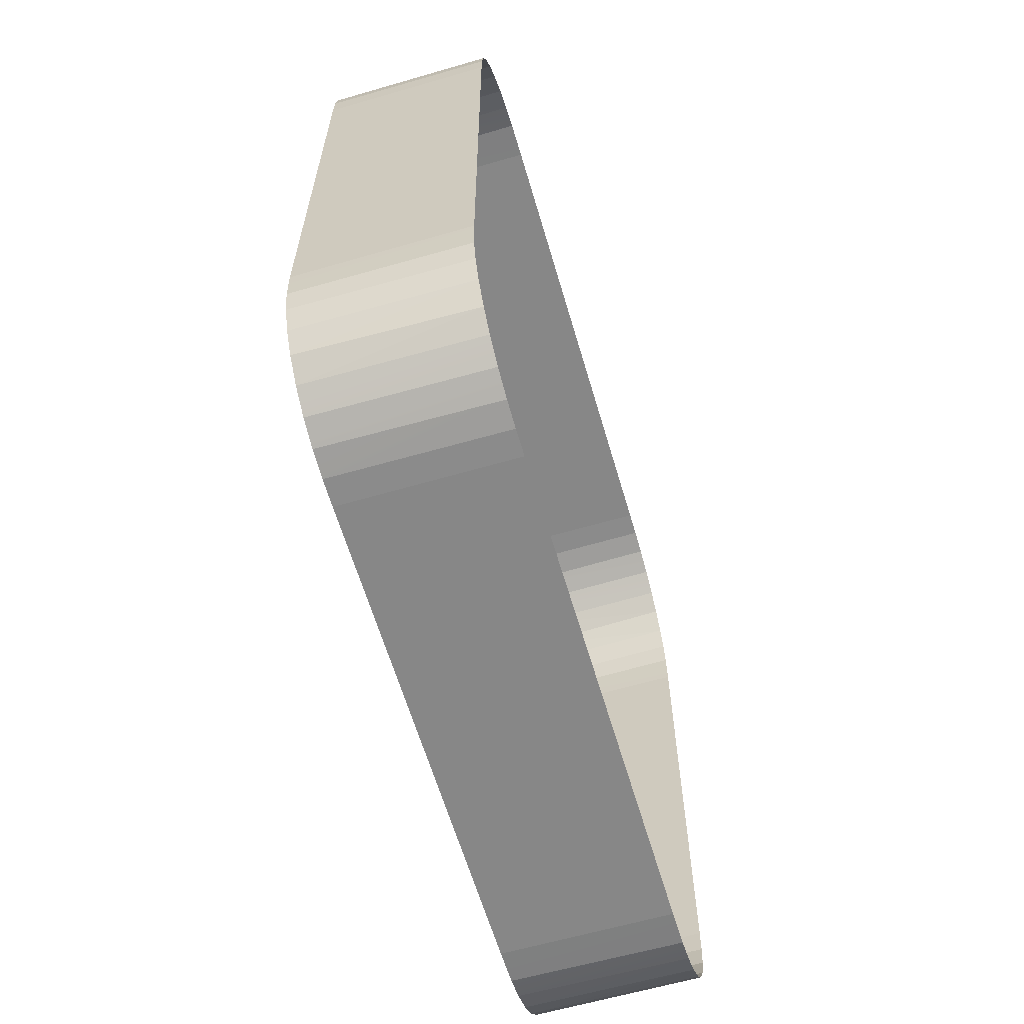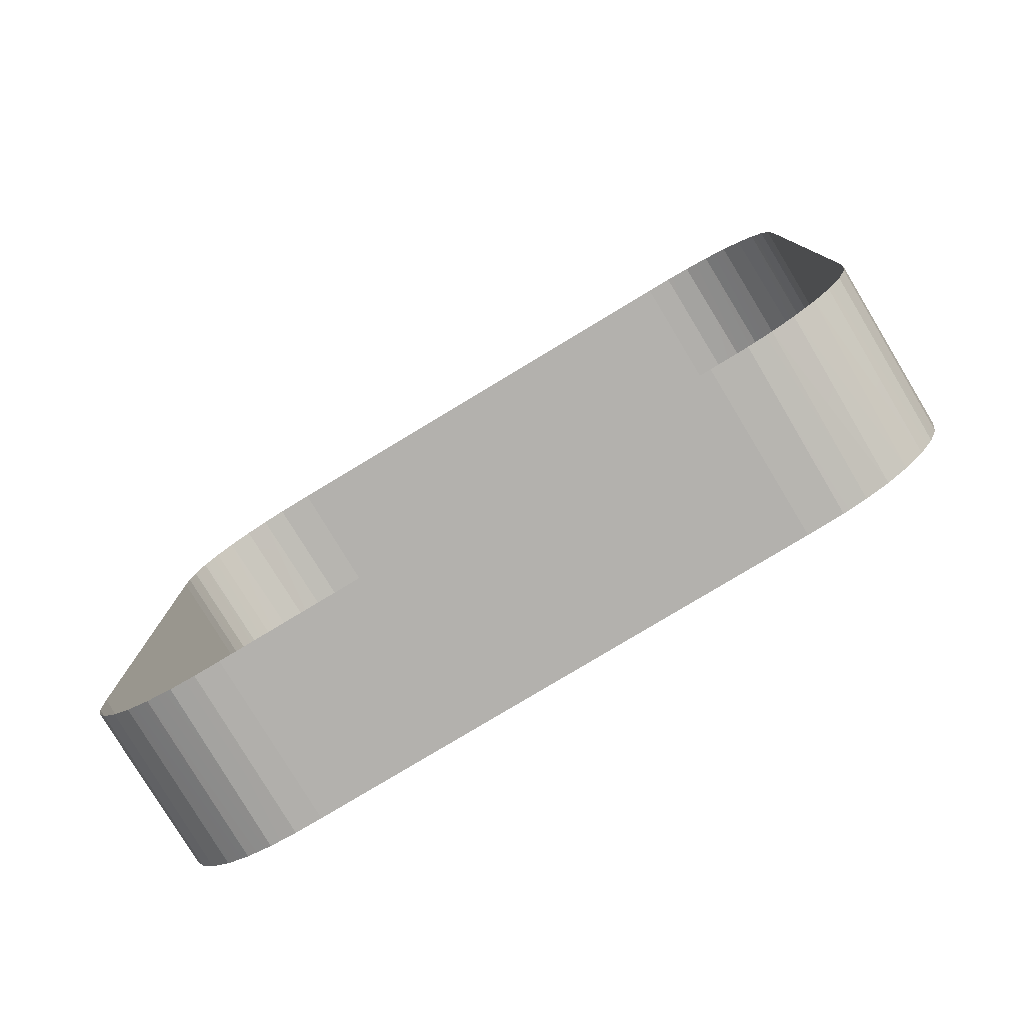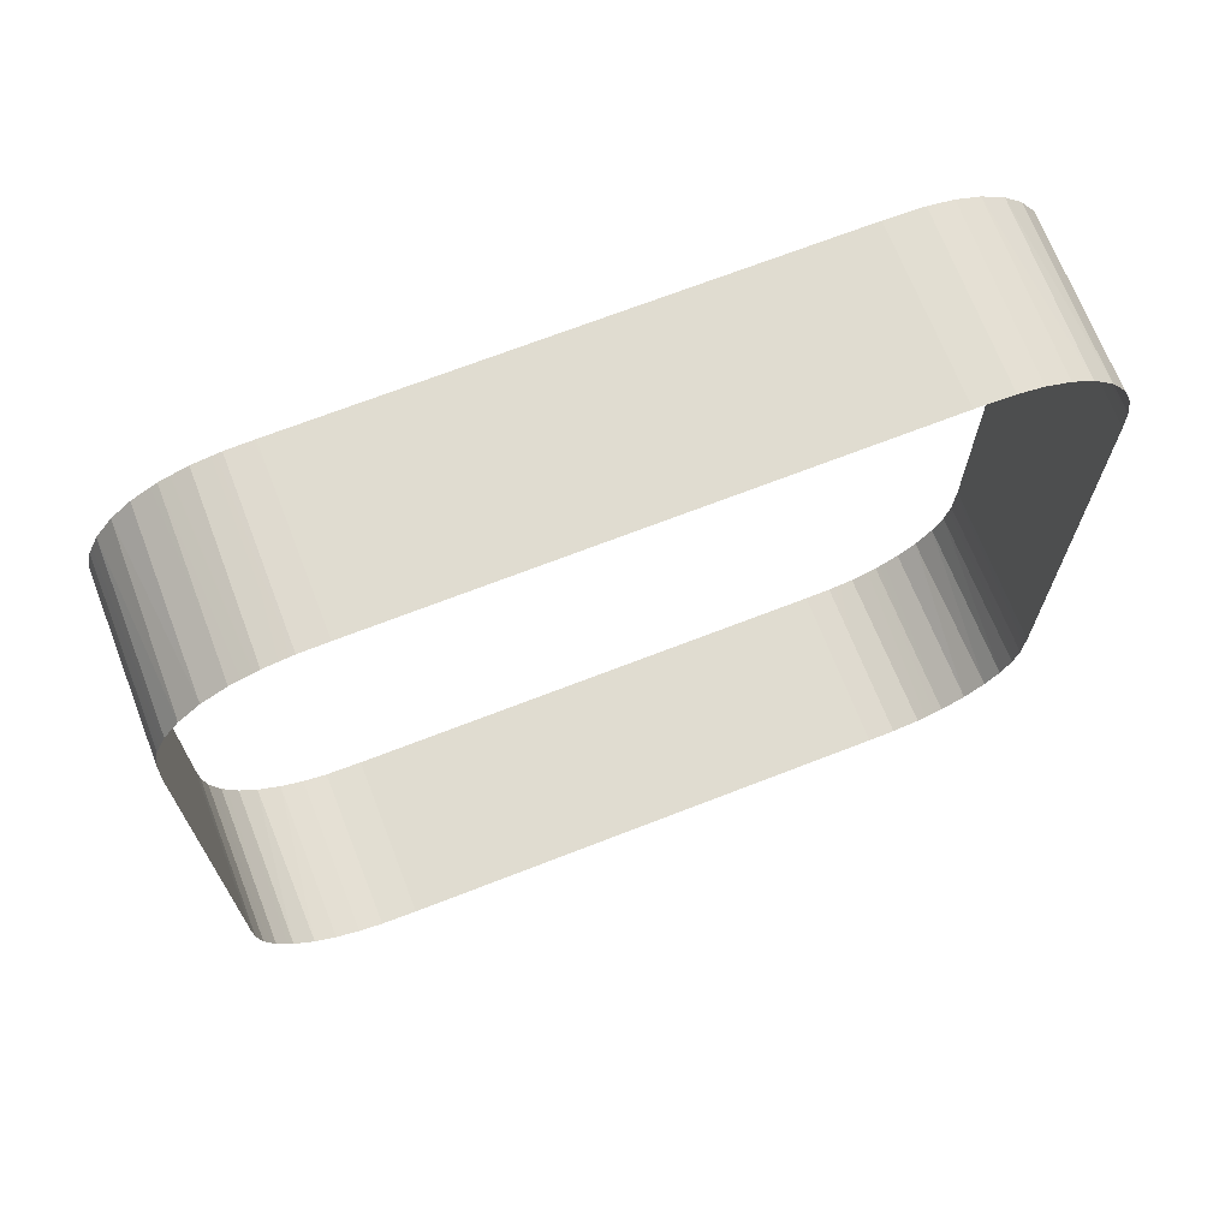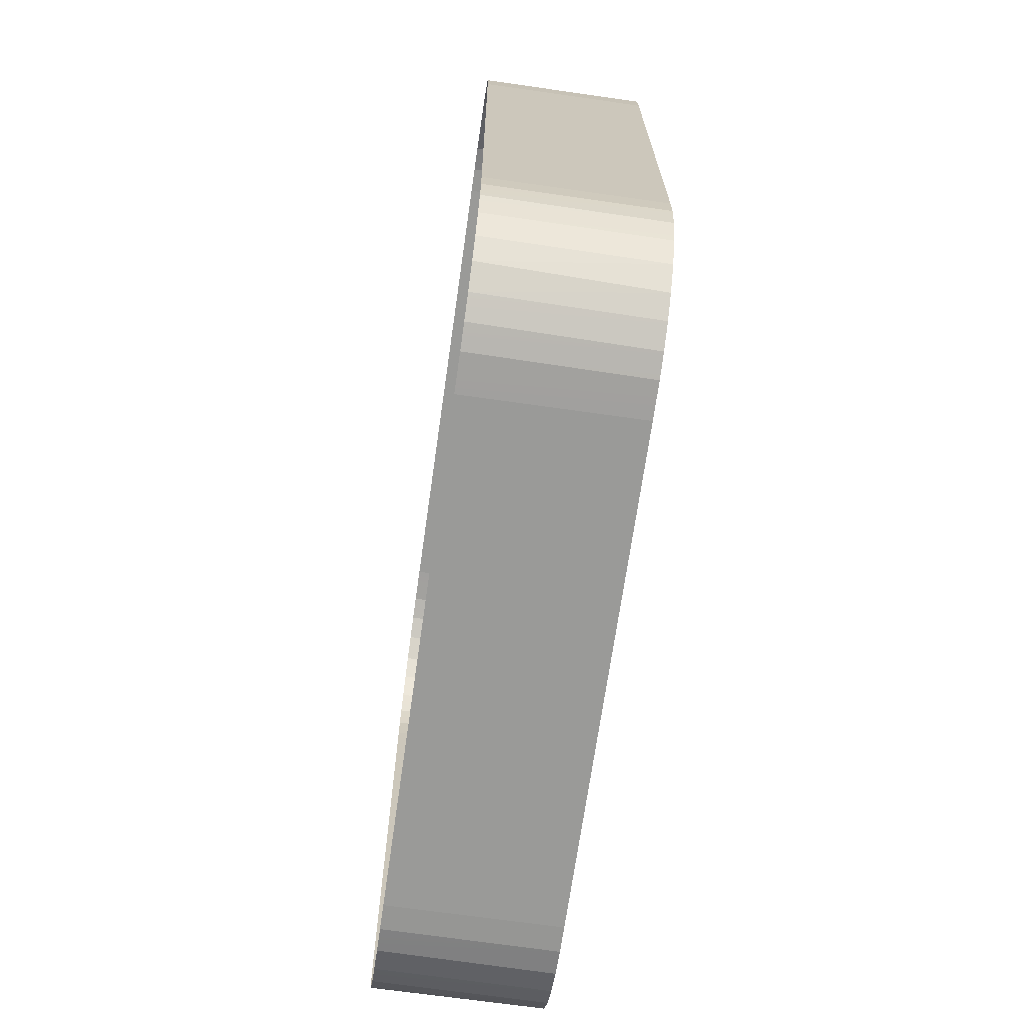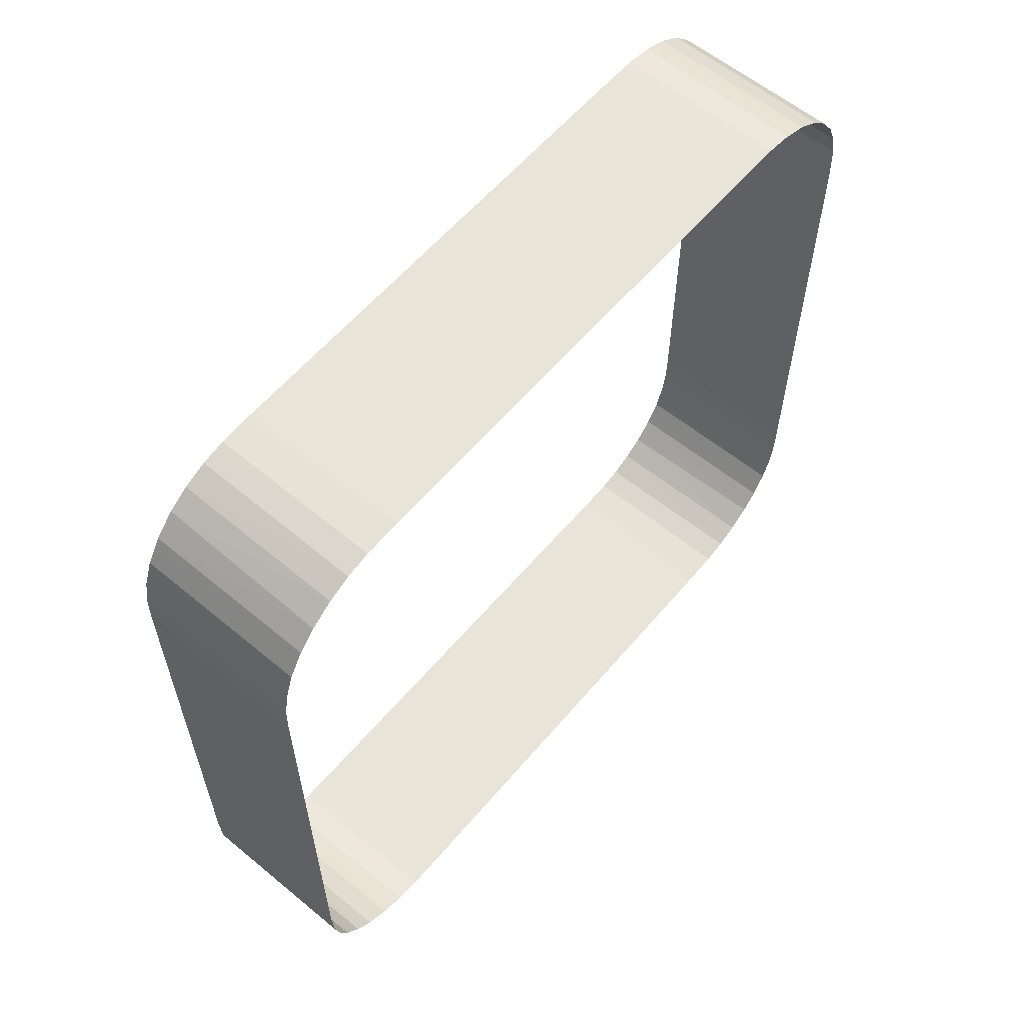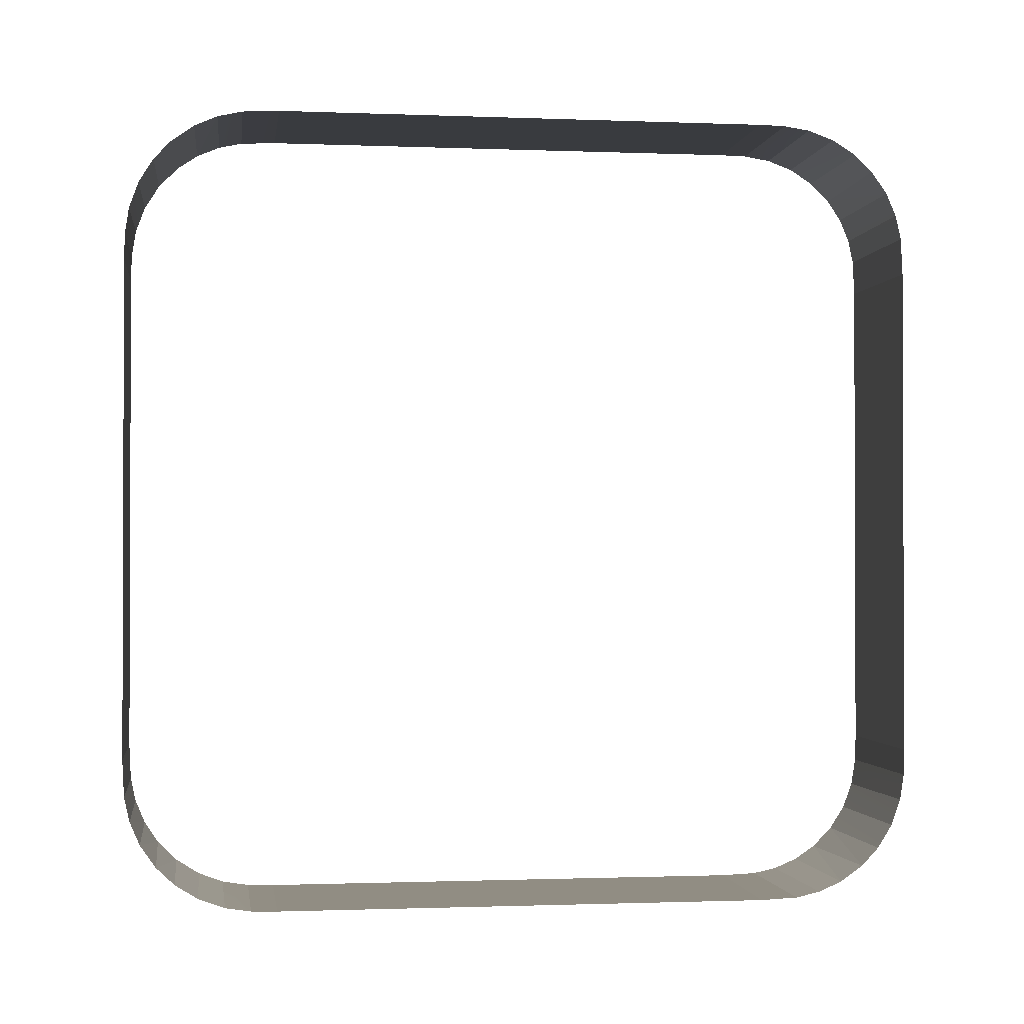
<metadata>
{"format":"obj","ext":"obj","renderer":"f3d","projection":"perspective","resolution":1024,"background":"white","views":[{"elev":-62.4,"azim":-163.6,"up":"+Z"},{"elev":-79.2,"azim":-58.9,"up":"+Z"},{"elev":69.6,"azim":68.7,"up":"+Z"},{"elev":-69.2,"azim":-8.1,"up":"+Y"},{"elev":59.8,"azim":-139.9,"up":"+Z"},{"elev":-1.1,"azim":-98.0,"up":"+Z"}]}
</metadata>
<code>
v -0.0089 0.013 0.021
v -0.0089 0.013 0.021
v -0.0089 -0.013 0.021
v -0.0089 -0.013 0.021
v -0.0089 0.01742 0.0201
v -0.0089 0.01742 0.0201
v -0.0089 0.01742 0.0201
v -0.0089 0.0186 0.01927
v -0.0089 0.0186 0.01927
v -0.0089 0.0186 0.01927
v -0.0089 0.02097 0.01436
v -0.0089 0.02097 0.01436
v -0.0089 0.021 0.013
v -0.0089 0.021 0.013
v -0.0089 0.02076 0.01571
v -0.0089 0.02076 0.01571
v -0.0089 0.02027 0.01708
v -0.0089 0.02027 0.01708
v -0.0089 0.01951 0.01831
v -0.0089 0.01951 0.01831
v -0.0089 0.01621 0.02062
v -0.0089 0.01621 0.02062
v -0.0089 0.01621 0.02062
v -0.0089 0.01494 0.02091
v -0.0089 0.01494 0.02091
v -0.0089 0.021 -0.013
v -0.0089 0.021 -0.013
v -0.0089 0.0201 -0.01742
v -0.0089 0.0201 -0.01742
v -0.0089 0.0201 -0.01742
v -0.0089 0.01927 -0.0186
v -0.0089 0.01927 -0.0186
v -0.0089 0.01927 -0.0186
v -0.0089 0.01436 -0.02097
v -0.0089 0.01436 -0.02097
v -0.0089 0.013 -0.021
v -0.0089 0.013 -0.021
v -0.0089 0.01571 -0.02076
v -0.0089 0.01571 -0.02076
v -0.0089 0.01708 -0.02027
v -0.0089 0.01708 -0.02027
v -0.0089 0.01831 -0.01951
v -0.0089 0.01831 -0.01951
v -0.0089 0.02062 -0.01621
v -0.0089 0.02062 -0.01621
v -0.0089 0.02062 -0.01621
v -0.0089 0.02091 -0.01494
v -0.0089 0.02091 -0.01494
v -0.0089 -0.013 -0.021
v -0.0089 -0.013 -0.021
v -0.0089 -0.01742 -0.0201
v -0.0089 -0.01742 -0.0201
v -0.0089 -0.01742 -0.0201
v -0.0089 -0.0186 -0.01927
v -0.0089 -0.0186 -0.01927
v -0.0089 -0.0186 -0.01927
v -0.0089 -0.02097 -0.01436
v -0.0089 -0.02097 -0.01436
v -0.0089 -0.021 -0.013
v -0.0089 -0.021 -0.013
v -0.0089 -0.02076 -0.01571
v -0.0089 -0.02076 -0.01571
v -0.0089 -0.02027 -0.01708
v -0.0089 -0.02027 -0.01708
v -0.0089 -0.01951 -0.01831
v -0.0089 -0.01951 -0.01831
v -0.0089 -0.01621 -0.02062
v -0.0089 -0.01621 -0.02062
v -0.0089 -0.01621 -0.02062
v -0.0089 -0.01494 -0.02091
v -0.0089 -0.01494 -0.02091
v -0.0089 -0.021 0.013
v -0.0089 -0.021 0.013
v -0.0089 -0.0201 0.01741
v -0.0089 -0.0201 0.01741
v -0.0089 -0.0201 0.01741
v -0.0089 -0.01927 0.01859
v -0.0089 -0.01927 0.01859
v -0.0089 -0.01927 0.01859
v -0.0089 -0.01437 0.02097
v -0.0089 -0.01437 0.02097
v -0.0089 -0.01572 0.02076
v -0.0089 -0.01572 0.02076
v -0.0089 -0.01709 0.02027
v -0.0089 -0.01709 0.02027
v -0.0089 -0.01832 0.0195
v -0.0089 -0.01832 0.0195
v -0.0089 -0.02062 0.01621
v -0.0089 -0.02062 0.01621
v -0.0089 -0.02091 0.01494
v -0.0089 -0.02091 0.01494
v -0.0001 0.013 0.021
v -0.0001 0.013 0.021
v -0.0001 -0.013 0.021
v -0.0001 -0.013 0.021
v -0.0001 0.021 0.013
v -0.0001 0.021 0.013
v -0.0001 0.02096 0.0144
v -0.0001 0.02096 0.0144
v -0.0001 0.02073 0.01581
v -0.0001 0.02073 0.01581
v -0.0001 0.02024 0.01715
v -0.0001 0.02024 0.01715
v -0.0001 0.01946 0.01837
v -0.0001 0.01946 0.01837
v -0.0001 0.01946 0.01837
v -0.0001 0.01843 0.01941
v -0.0001 0.01843 0.01941
v -0.0001 0.01843 0.01941
v -0.0001 0.01734 0.02014
v -0.0001 0.01734 0.02014
v -0.0001 0.01734 0.02014
v -0.0001 0.01611 0.02065
v -0.0001 0.01611 0.02065
v -0.0001 0.01486 0.02091
v -0.0001 0.01486 0.02091
v -0.0001 0.021 -0.013
v -0.0001 0.021 -0.013
v -0.0001 0.013 -0.021
v -0.0001 0.013 -0.021
v -0.0001 0.0144 -0.02096
v -0.0001 0.0144 -0.02096
v -0.0001 0.01581 -0.02073
v -0.0001 0.01581 -0.02073
v -0.0001 0.01715 -0.02024
v -0.0001 0.01715 -0.02024
v -0.0001 0.01837 -0.01946
v -0.0001 0.01837 -0.01946
v -0.0001 0.01837 -0.01946
v -0.0001 0.01941 -0.01843
v -0.0001 0.01941 -0.01843
v -0.0001 0.01941 -0.01843
v -0.0001 0.02014 -0.01734
v -0.0001 0.02014 -0.01734
v -0.0001 0.02014 -0.01734
v -0.0001 0.02065 -0.01611
v -0.0001 0.02065 -0.01611
v -0.0001 0.02091 -0.01486
v -0.0001 0.02091 -0.01486
v -0.0001 -0.013 -0.021
v -0.0001 -0.013 -0.021
v -0.0001 -0.021 -0.013
v -0.0001 -0.021 -0.013
v -0.0001 -0.02096 -0.0144
v -0.0001 -0.02096 -0.0144
v -0.0001 -0.02073 -0.01581
v -0.0001 -0.02073 -0.01581
v -0.0001 -0.02024 -0.01715
v -0.0001 -0.02024 -0.01715
v -0.0001 -0.01946 -0.01837
v -0.0001 -0.01946 -0.01837
v -0.0001 -0.01946 -0.01837
v -0.0001 -0.01843 -0.01941
v -0.0001 -0.01843 -0.01941
v -0.0001 -0.01843 -0.01941
v -0.0001 -0.01734 -0.02014
v -0.0001 -0.01734 -0.02014
v -0.0001 -0.01734 -0.02014
v -0.0001 -0.01611 -0.02065
v -0.0001 -0.01611 -0.02065
v -0.0001 -0.01486 -0.02091
v -0.0001 -0.01486 -0.02091
v -0.0001 -0.021 0.013
v -0.0001 -0.021 0.013
v -0.0001 -0.0144 0.02096
v -0.0001 -0.0144 0.02096
v -0.0001 -0.01581 0.02073
v -0.0001 -0.01581 0.02073
v -0.0001 -0.01715 0.02024
v -0.0001 -0.01715 0.02024
v -0.0001 -0.01837 0.01946
v -0.0001 -0.01837 0.01946
v -0.0001 -0.01837 0.01946
v -0.0001 -0.01941 0.01843
v -0.0001 -0.01941 0.01843
v -0.0001 -0.01941 0.01843
v -0.0001 -0.02014 0.01734
v -0.0001 -0.02014 0.01734
v -0.0001 -0.02065 0.01611
v -0.0001 -0.02065 0.01611
v -0.0001 -0.02091 0.01486
v -0.0001 -0.02091 0.01486
f 92 3 94
f 92 1 3
f 97 13 11
f 98 12 16
f 99 97 11
f 101 15 17
f 100 98 16
f 102 18 20
f 103 101 17
f 104 19 9
f 106 102 20
f 109 8 5
f 108 105 10
f 111 7 23
f 110 107 6
f 114 21 24
f 113 112 22
f 116 25 2
f 115 114 24
f 93 116 2
f 14 96 118
f 14 118 27
f 119 37 34
f 122 35 38
f 121 119 34
f 124 39 41
f 123 122 38
f 125 40 42
f 126 124 41
f 128 43 32
f 127 125 42
f 130 33 28
f 132 129 31
f 135 29 44
f 134 131 30
f 137 46 47
f 136 133 45
f 139 48 26
f 138 137 47
f 117 139 26
f 36 120 141
f 36 141 50
f 142 59 57
f 144 58 61
f 145 142 57
f 147 62 64
f 146 144 61
f 148 63 66
f 149 147 64
f 150 65 55
f 152 148 66
f 155 54 52
f 154 151 56
f 158 51 69
f 156 153 53
f 160 67 70
f 159 157 68
f 162 71 49
f 161 160 70
f 140 162 49
f 163 60 143
f 163 73 60
f 95 4 81
f 166 80 83
f 165 95 81
f 168 82 84
f 167 166 83
f 169 85 87
f 170 168 84
f 171 86 77
f 172 169 87
f 175 79 74
f 176 173 78
f 177 76 88
f 178 174 75
f 179 89 90
f 180 177 88
f 181 91 72
f 182 179 90
f 164 181 72

</code>
